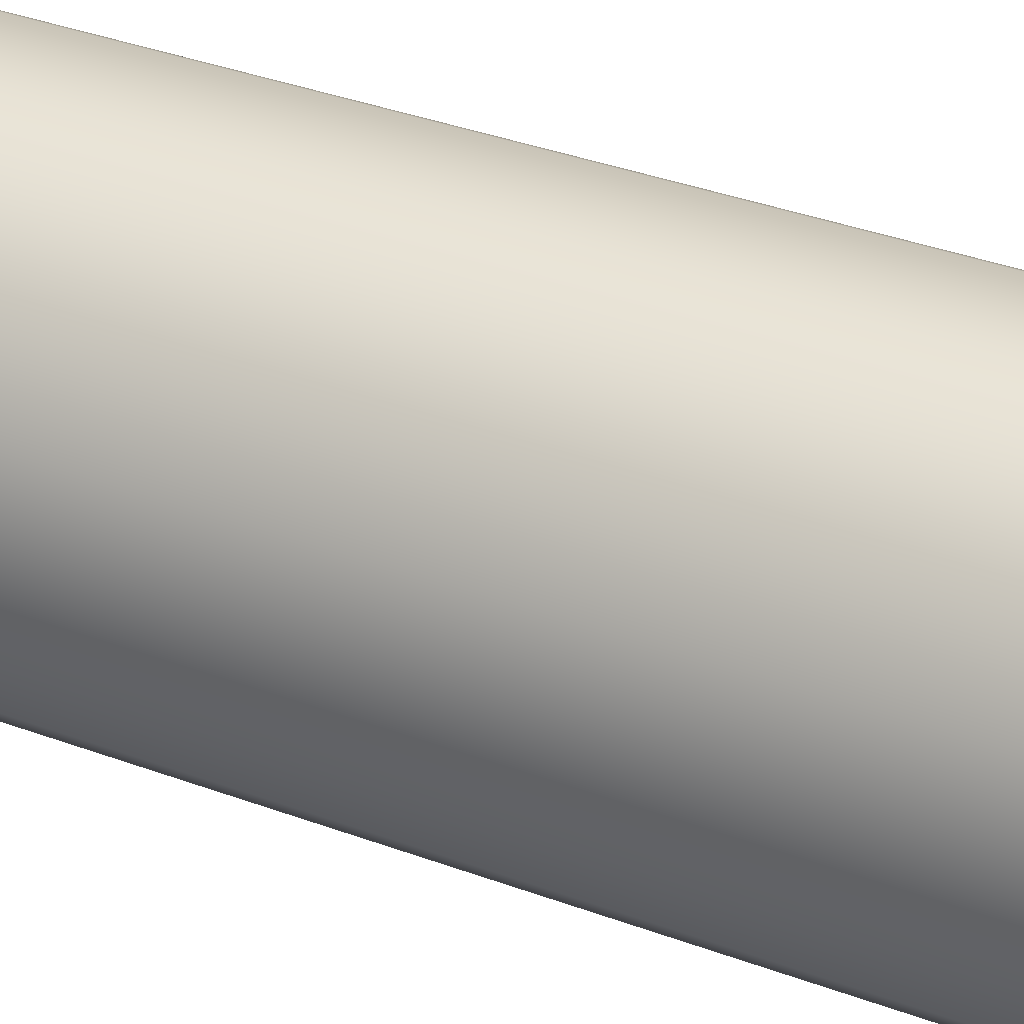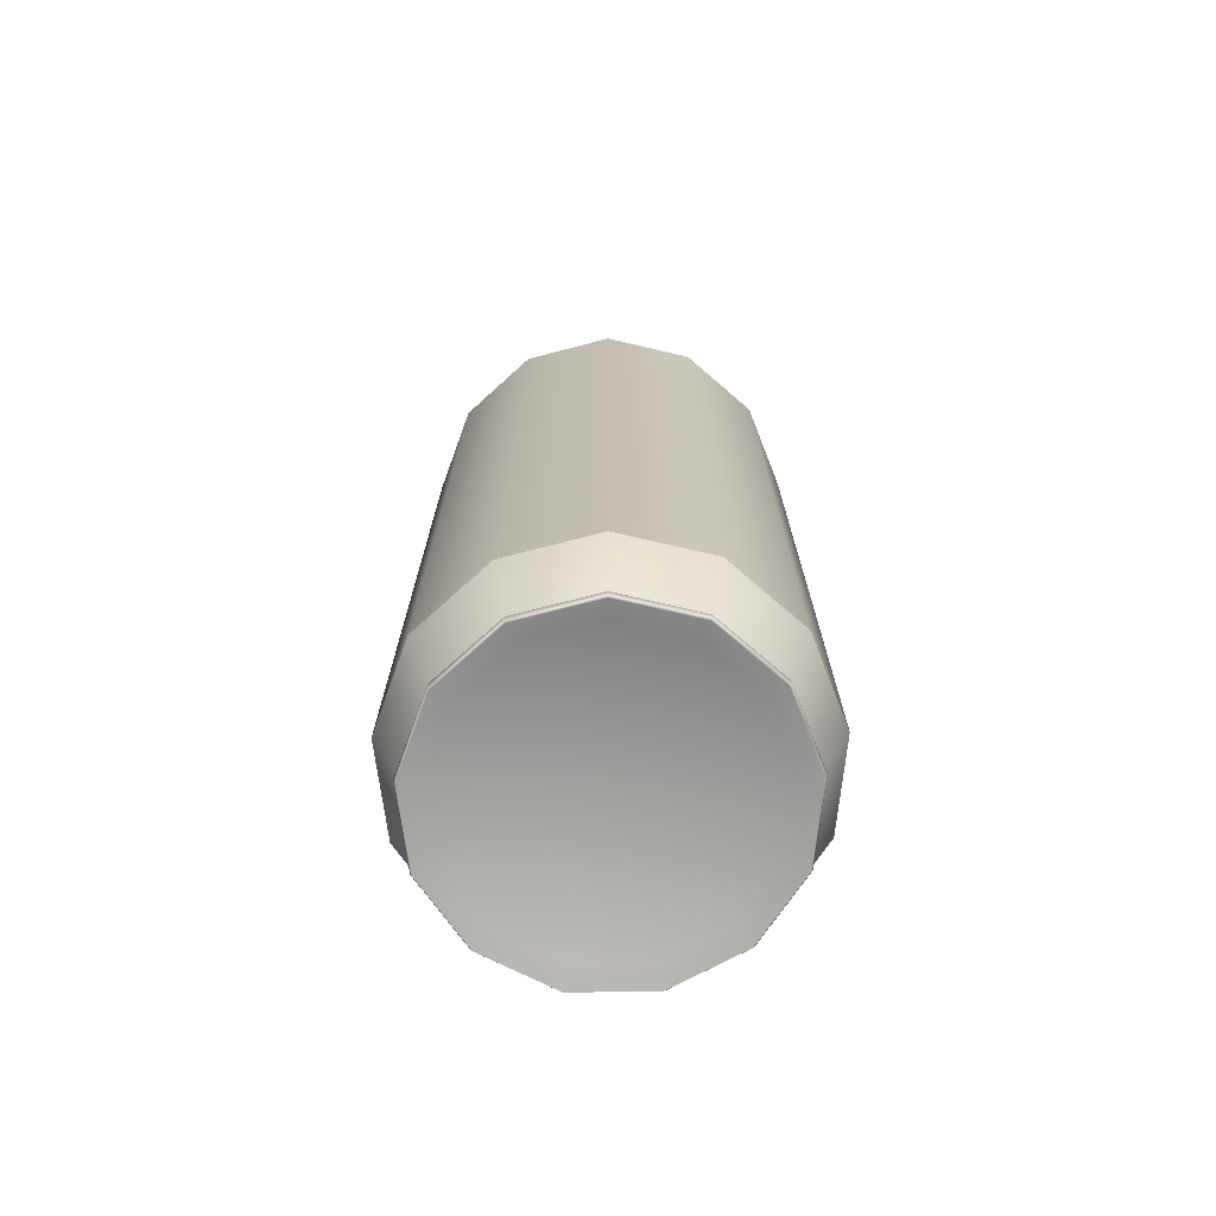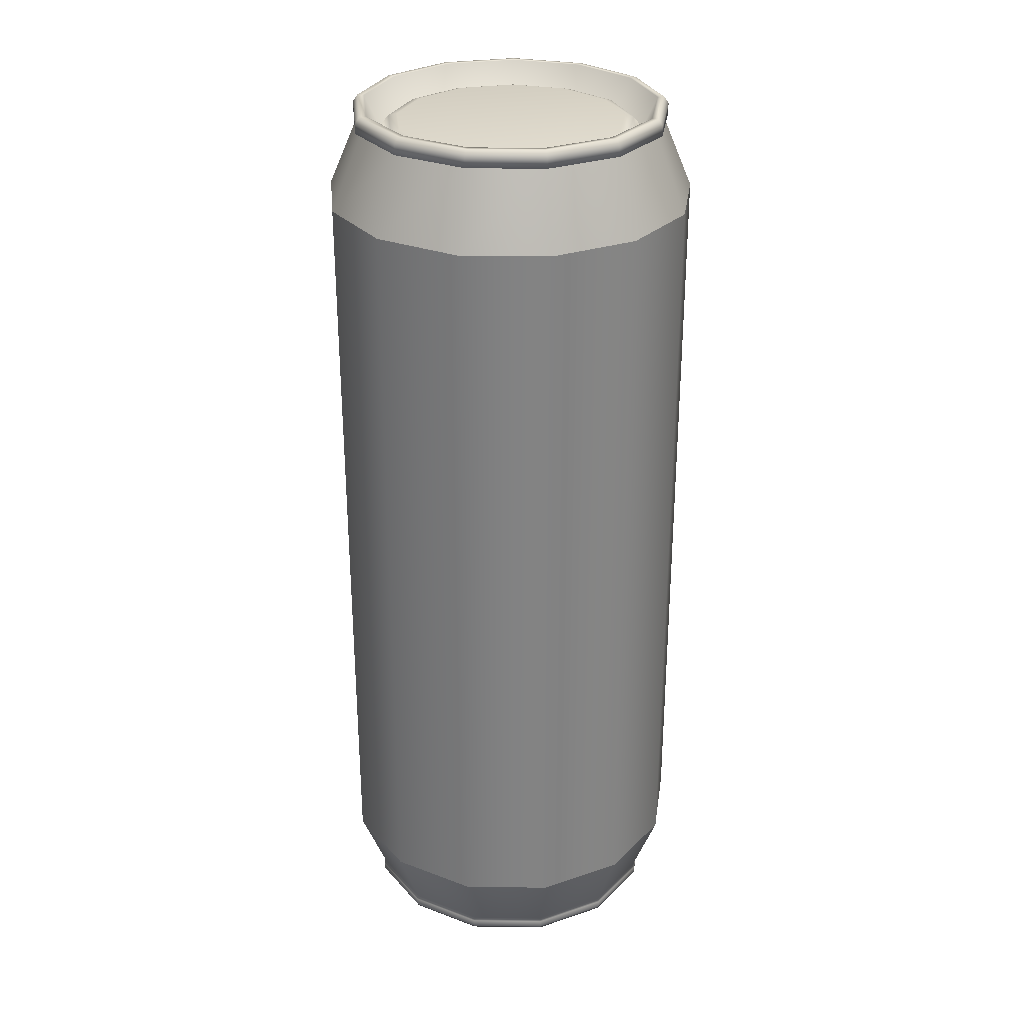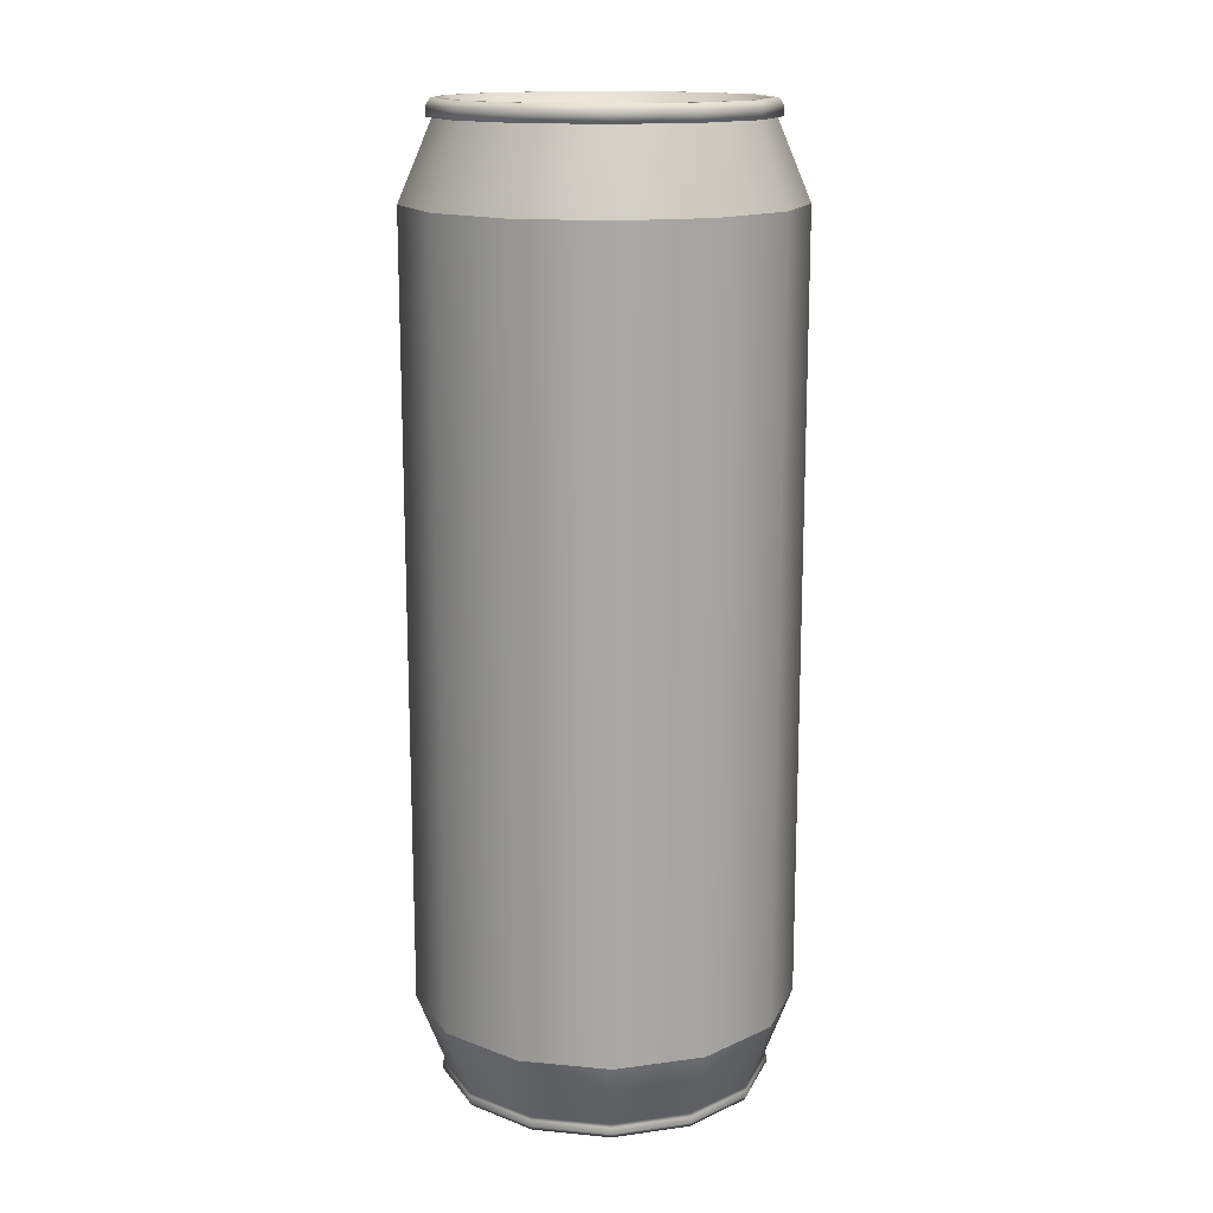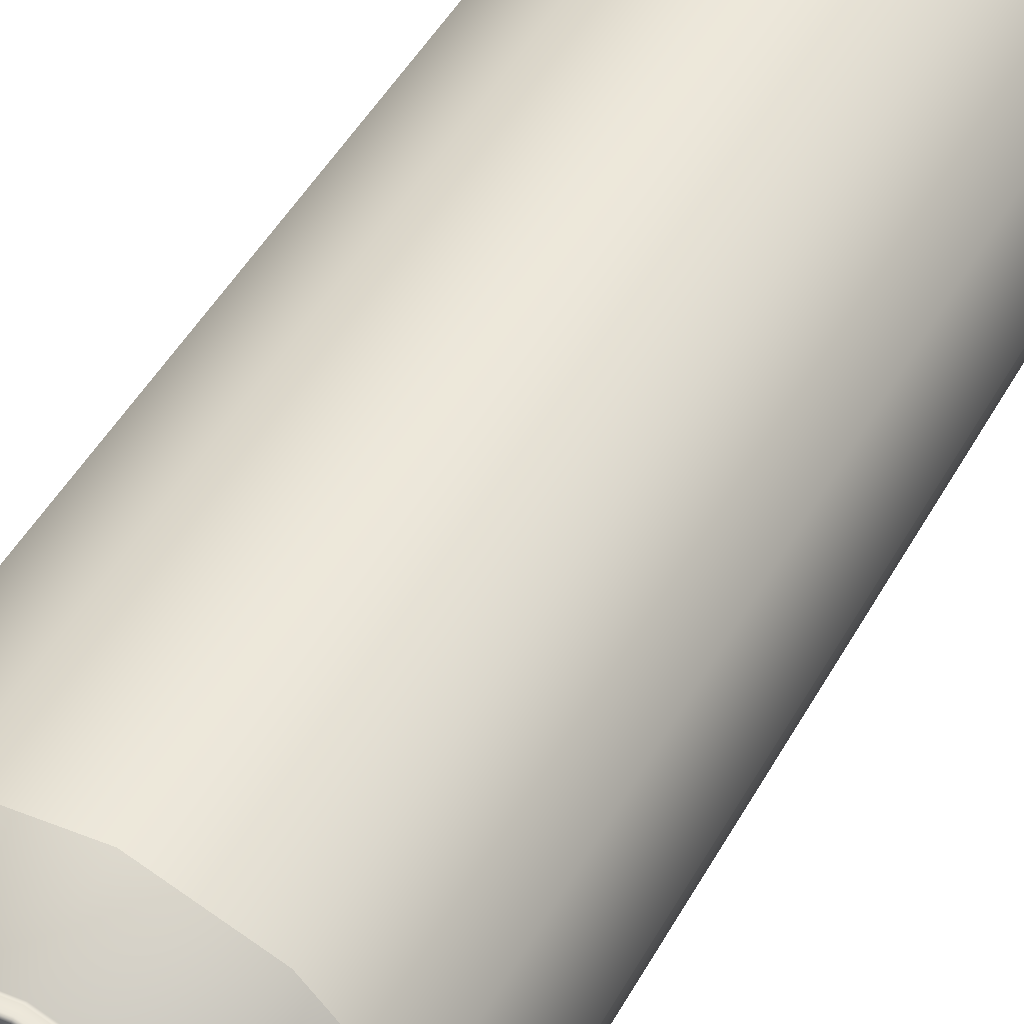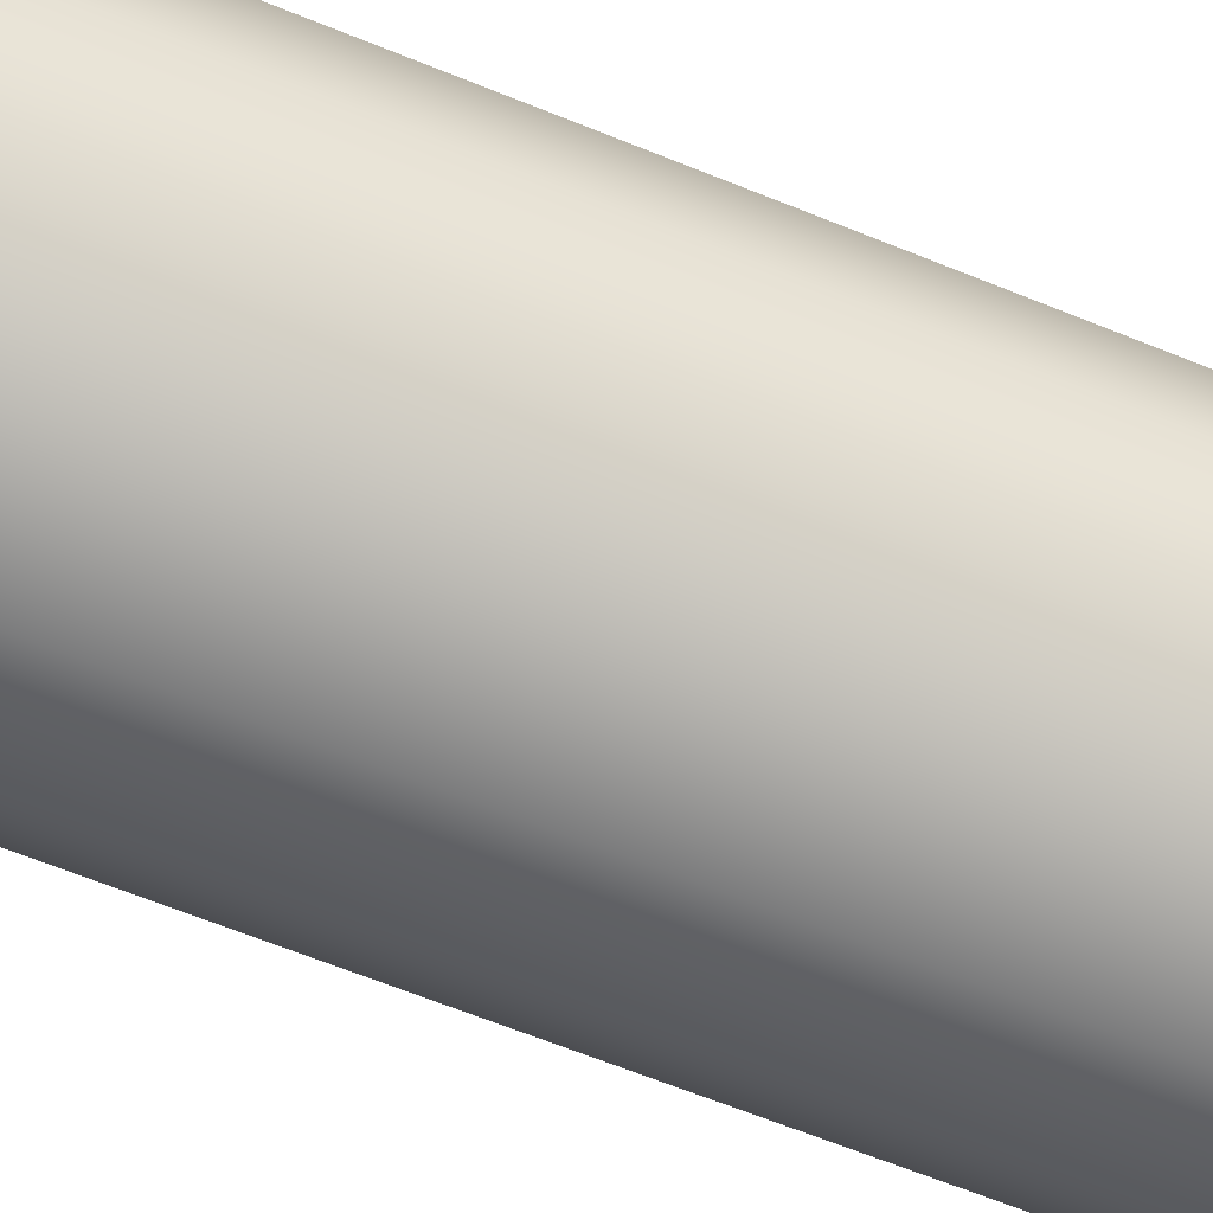
<metadata>
{"format":"obj","ext":"obj","renderer":"f3d","projection":"perspective","resolution":1024,"background":"white","views":[{"elev":37.7,"azim":115.2,"up":"+Z"},{"elev":-72.2,"azim":146.1,"up":"+Y"},{"elev":29.4,"azim":-33.3,"up":"+Y"},{"elev":15.1,"azim":32.2,"up":"+Y"},{"elev":48.6,"azim":28.2,"up":"+Z"},{"elev":-65.4,"azim":-112.2,"up":"+Z"}]}
</metadata>
<code>
v 1.583 0.6431 -0.8309
v 1.016 0.6431 -1.471
v 1.016 7.975 -1.471
v 1.583 7.975 -0.8309
v 0.2155 0.6431 -1.775
v 0.2155 7.975 -1.775
v -0.634 0.6431 -1.672
v -0.634 7.975 -1.672
v -1.338 0.6431 -1.186
v -1.338 7.975 -1.186
v -1.736 0.6431 -0.4279
v -1.736 7.975 -0.4279
v -1.736 0.6431 0.4279
v -1.736 7.975 0.4279
v -1.338 0.6431 1.186
v -1.338 7.975 1.186
v -0.634 0.6431 1.672
v -0.634 7.975 1.672
v 0.2155 0.6431 1.775
v 0.2155 7.975 1.775
v 1.016 0.6431 1.471
v 1.016 7.975 1.471
v 1.583 0.6431 0.8309
v 1.583 7.975 0.8309
v 1.788 0.6431 -0
v 1.788 7.975 -1e-06
v 0.7709 -0.03972 -1.107
v 1.198 -0.03972 -0.6254
v 0.006425 -0.03972 0
v 0.1686 -0.03972 -1.336
v -0.4708 -0.03972 -1.258
v -1.001 -0.03972 -0.8924
v -1.3 -0.03972 -0.322
v -1.3 -0.03972 0.322
v -1.001 -0.03972 0.8924
v -0.4708 -0.03972 1.258
v 0.1686 -0.03972 1.336
v 0.7709 -0.03972 1.107
v 1.198 -0.03972 0.6254
v 1.352 -0.03972 0
v 1.361 -0.01782 -0.7121
v 0.8742 -0.01782 -1.261
v 0.1884 -0.01782 -1.521
v -0.5397 -0.01782 -1.433
v -1.143 -0.01782 -1.016
v -1.484 -0.01782 -0.3667
v -1.484 -0.01782 0.3667
v -1.143 -0.01782 1.016
v -0.5397 -0.01782 1.433
v 0.1884 -0.01782 1.521
v 0.8742 -0.01782 1.261
v 1.361 -0.01782 0.7121
v 1.536 -0.01782 0
v 0.8742 -0.1523 -1.261
v 1.361 -0.1523 -0.7121
v 0.1884 -0.1523 -1.521
v -0.5397 -0.1523 -1.433
v -1.143 -0.1523 -1.016
v -1.484 -0.1523 -0.3667
v -1.484 -0.1523 0.3667
v -1.143 -0.1523 1.016
v -0.5397 -0.1523 1.433
v 0.1884 -0.1523 1.521
v 0.8742 -0.1523 1.261
v 1.361 -0.1523 0.7121
v 1.536 -0.1523 0
v 1.376 -0.04975 -0.7204
v 1.377 -0.1148 -0.7209
v 0.8847 -0.1148 -1.277
v 0.8841 -0.04976 -1.276
v 1.554 -0.04975 0
v 1.555 -0.1148 0
v 0.1904 -0.1148 -1.54
v 0.1903 -0.04976 -1.539
v -0.5467 -0.1148 -1.45
v -0.5463 -0.04977 -1.449
v -1.158 -0.1148 -1.029
v -1.157 -0.04977 -1.028
v -1.503 -0.1148 -0.3712
v -1.502 -0.04977 -0.371
v -1.503 -0.1148 0.3712
v -1.502 -0.04977 0.371
v -1.158 -0.1148 1.029
v -1.157 -0.04977 1.028
v -0.5467 -0.1148 1.45
v -0.5463 -0.04976 1.449
v 0.1904 -0.1148 1.54
v 0.1903 -0.04976 1.539
v 0.8847 -0.1148 1.277
v 0.8841 -0.04976 1.276
v 1.377 -0.1148 0.7209
v 1.376 -0.04975 0.7204
v 0.9931 8.696 0.5161
v 0.03364 8.696 0.06039
v 0.6407 8.696 0.9139
v 1.313 8.705 -0.6867
v 1.482 8.705 -1e-06
v 0.8439 8.705 -1.216
v 0.1826 8.705 -1.467
v -0.5194 8.705 -1.382
v -1.101 8.705 -0.9798
v -1.43 8.705 -0.3536
v -1.43 8.705 0.3536
v -1.101 8.705 0.9798
v -0.5194 8.705 1.382
v 0.1826 8.705 1.467
v 0.8439 8.705 1.216
v 1.313 8.705 0.6867
v 1.362 8.705 -0.7131
v 1.538 8.705 -1e-06
v 0.8754 8.705 -1.263
v 0.1887 8.705 -1.523
v -0.5405 8.705 -1.435
v -1.145 8.705 -1.018
v -1.486 8.705 -0.3672
v -1.486 8.705 0.3672
v -1.145 8.705 1.018
v -0.5405 8.705 1.435
v 0.1886 8.705 1.523
v 0.8754 8.705 1.263
v 1.362 8.705 0.7131
v 1.43 8.861 -0
v 1.267 8.861 -0.6621
v 1.145 8.565 -0.5973
v 1.293 8.565 -1e-06
v 0.8146 8.861 -1.172
v 0.7374 8.565 -1.058
v 0.177 8.861 -1.414
v 0.1622 8.565 -1.276
v -0.4999 8.861 -1.332
v -0.4484 8.565 -1.202
v -1.061 8.861 -0.9447
v -0.9547 8.565 -0.8522
v -1.378 8.861 -0.3409
v -1.241 8.565 -0.3076
v -1.378 8.861 0.3409
v -1.241 8.565 0.3076
v -1.061 8.861 0.9447
v -0.9547 8.565 0.8522
v -0.4999 8.861 1.332
v -0.4484 8.565 1.202
v 0.177 8.861 1.414
v 0.1622 8.565 1.276
v 0.8146 8.861 1.172
v 0.7374 8.565 1.058
v 1.267 8.861 0.6621
v 1.145 8.565 0.5973
v 1.067 8.673 -0.5555
v 1.204 8.673 -1e-06
v 0.6877 8.673 -0.9838
v 0.1527 8.673 -1.187
v -0.4153 8.673 -1.118
v -0.8862 8.673 -0.7927
v -1.152 8.673 -0.2861
v -1.152 8.673 0.2861
v -0.8862 8.673 0.7927
v -0.4153 8.673 1.118
v 0.1527 8.673 1.187
v 0.6877 8.673 0.9838
v 1.067 8.673 0.5555
v 0.9931 8.696 -0.5161
v 1.12 8.696 -1e-06
v 0.6407 8.696 -0.9139
v 0.1437 8.696 -1.102
v -0.3839 8.696 -1.038
v -0.8213 8.696 -0.7364
v -1.068 8.696 -0.2658
v -1.068 8.696 0.2657
v -0.8213 8.696 0.7364
v -0.3839 8.696 1.038
v 0.1437 8.696 1.102
v 1.538 8.799 -1e-06
v 1.496 8.861 -0
v 1.325 8.861 0.6934
v 1.362 8.799 0.7131
v 1.362 8.799 -0.7131
v 1.325 8.861 -0.6934
v 0.8754 8.799 -1.263
v 0.8512 8.861 -1.228
v 0.1887 8.799 -1.523
v 0.1835 8.861 -1.481
v -0.5405 8.799 -1.435
v -0.5254 8.861 -1.395
v -1.145 8.799 -1.018
v -1.113 8.861 -0.9894
v -1.486 8.799 -0.3672
v -1.445 8.861 -0.3571
v -1.486 8.799 0.3672
v -1.445 8.861 0.3571
v -1.145 8.799 1.018
v -1.113 8.861 0.9894
v -0.5405 8.799 1.435
v -0.5254 8.861 1.395
v 0.1886 8.799 1.523
v 0.1835 8.861 1.481
v 0.8754 8.799 1.263
v 0.8512 8.861 1.228
f 1 2 3 4
f 2 5 6 3
f 5 7 8 6
f 7 9 10 8
f 9 11 12 10
f 11 13 14 12
f 13 15 16 14
f 15 17 18 16
f 17 19 20 18
f 19 21 22 20
f 21 23 24 22
f 23 25 26 24
f 25 1 4 26
f 27 28 29
f 30 27 29
f 31 30 29
f 32 31 29
f 33 32 29
f 34 33 29
f 35 34 29
f 36 35 29
f 37 36 29
f 38 37 29
f 39 38 29
f 40 39 29
f 28 40 29
f 2 1 41 42
f 5 2 42 43
f 7 5 43 44
f 9 7 44 45
f 11 9 45 46
f 13 11 46 47
f 15 13 47 48
f 17 15 48 49
f 19 17 49 50
f 21 19 50 51
f 23 21 51 52
f 25 23 52 53
f 1 25 53 41
f 54 55 28 27
f 56 54 27 30
f 57 56 30 31
f 58 57 31 32
f 59 58 32 33
f 60 59 33 34
f 61 60 34 35
f 62 61 35 36
f 63 62 36 37
f 64 63 37 38
f 65 64 38 39
f 66 65 39 40
f 55 66 40 28
f 67 68 69 70
f 68 67 71 72
f 70 69 73 74
f 74 73 75 76
f 76 75 77 78
f 78 77 79 80
f 80 79 81 82
f 82 81 83 84
f 84 83 85 86
f 86 85 87 88
f 88 87 89 90
f 90 89 91 92
f 92 91 72 71
f 42 41 67 70
f 43 42 70 74
f 44 43 74 76
f 45 44 76 78
f 46 45 78 80
f 47 46 80 82
f 48 47 82 84
f 49 48 84 86
f 50 49 86 88
f 51 50 88 90
f 52 51 90 92
f 53 52 92 71
f 41 53 71 67
f 69 68 55 54
f 73 69 54 56
f 75 73 56 57
f 77 75 57 58
f 79 77 58 59
f 81 79 59 60
f 83 81 60 61
f 85 83 61 62
f 87 85 62 63
f 89 87 63 64
f 91 89 64 65
f 72 91 65 66
f 68 72 66 55
f 93 94 95
f 26 4 96 97
f 4 3 98 96
f 3 6 99 98
f 6 8 100 99
f 8 10 101 100
f 10 12 102 101
f 12 14 103 102
f 14 16 104 103
f 16 18 105 104
f 18 20 106 105
f 20 22 107 106
f 22 24 108 107
f 24 26 97 108
f 97 96 109 110
f 96 98 111 109
f 98 99 112 111
f 99 100 113 112
f 100 101 114 113
f 101 102 115 114
f 102 103 116 115
f 103 104 117 116
f 104 105 118 117
f 105 106 119 118
f 106 107 120 119
f 107 108 121 120
f 108 97 110 121
f 122 123 124 125
f 123 126 127 124
f 126 128 129 127
f 128 130 131 129
f 130 132 133 131
f 132 134 135 133
f 134 136 137 135
f 136 138 139 137
f 138 140 141 139
f 140 142 143 141
f 142 144 145 143
f 144 146 147 145
f 146 122 125 147
f 125 124 148 149
f 124 127 150 148
f 127 129 151 150
f 129 131 152 151
f 131 133 153 152
f 133 135 154 153
f 135 137 155 154
f 137 139 156 155
f 139 141 157 156
f 141 143 158 157
f 143 145 159 158
f 145 147 160 159
f 147 125 149 160
f 149 148 161 162
f 148 150 163 161
f 150 151 164 163
f 151 152 165 164
f 152 153 166 165
f 153 154 167 166
f 154 155 168 167
f 155 156 169 168
f 156 157 170 169
f 157 158 171 170
f 158 159 95 171
f 159 160 93 95
f 160 149 162 93
f 172 173 174 175
f 173 172 176 177
f 177 176 178 179
f 179 178 180 181
f 181 180 182 183
f 183 182 184 185
f 185 184 186 187
f 187 186 188 189
f 189 188 190 191
f 191 190 192 193
f 193 192 194 195
f 195 194 196 197
f 197 196 175 174
f 110 109 176 172
f 109 111 178 176
f 111 112 180 178
f 112 113 182 180
f 113 114 184 182
f 114 115 186 184
f 115 116 188 186
f 116 117 190 188
f 117 118 192 190
f 118 119 194 192
f 119 120 196 194
f 120 121 175 196
f 121 110 172 175
f 173 177 123 122
f 177 179 126 123
f 179 181 128 126
f 181 183 130 128
f 183 185 132 130
f 185 187 134 132
f 187 189 136 134
f 189 191 138 136
f 191 193 140 138
f 193 195 142 140
f 195 197 144 142
f 197 174 146 144
f 174 173 122 146
f 95 94 171
f 94 169 170
f 94 168 169
f 94 167 168
f 94 166 167
f 94 165 166
f 94 164 165
f 94 161 163
f 94 163 164
f 162 161 94
f 162 94 93
f 94 170 171

</code>
